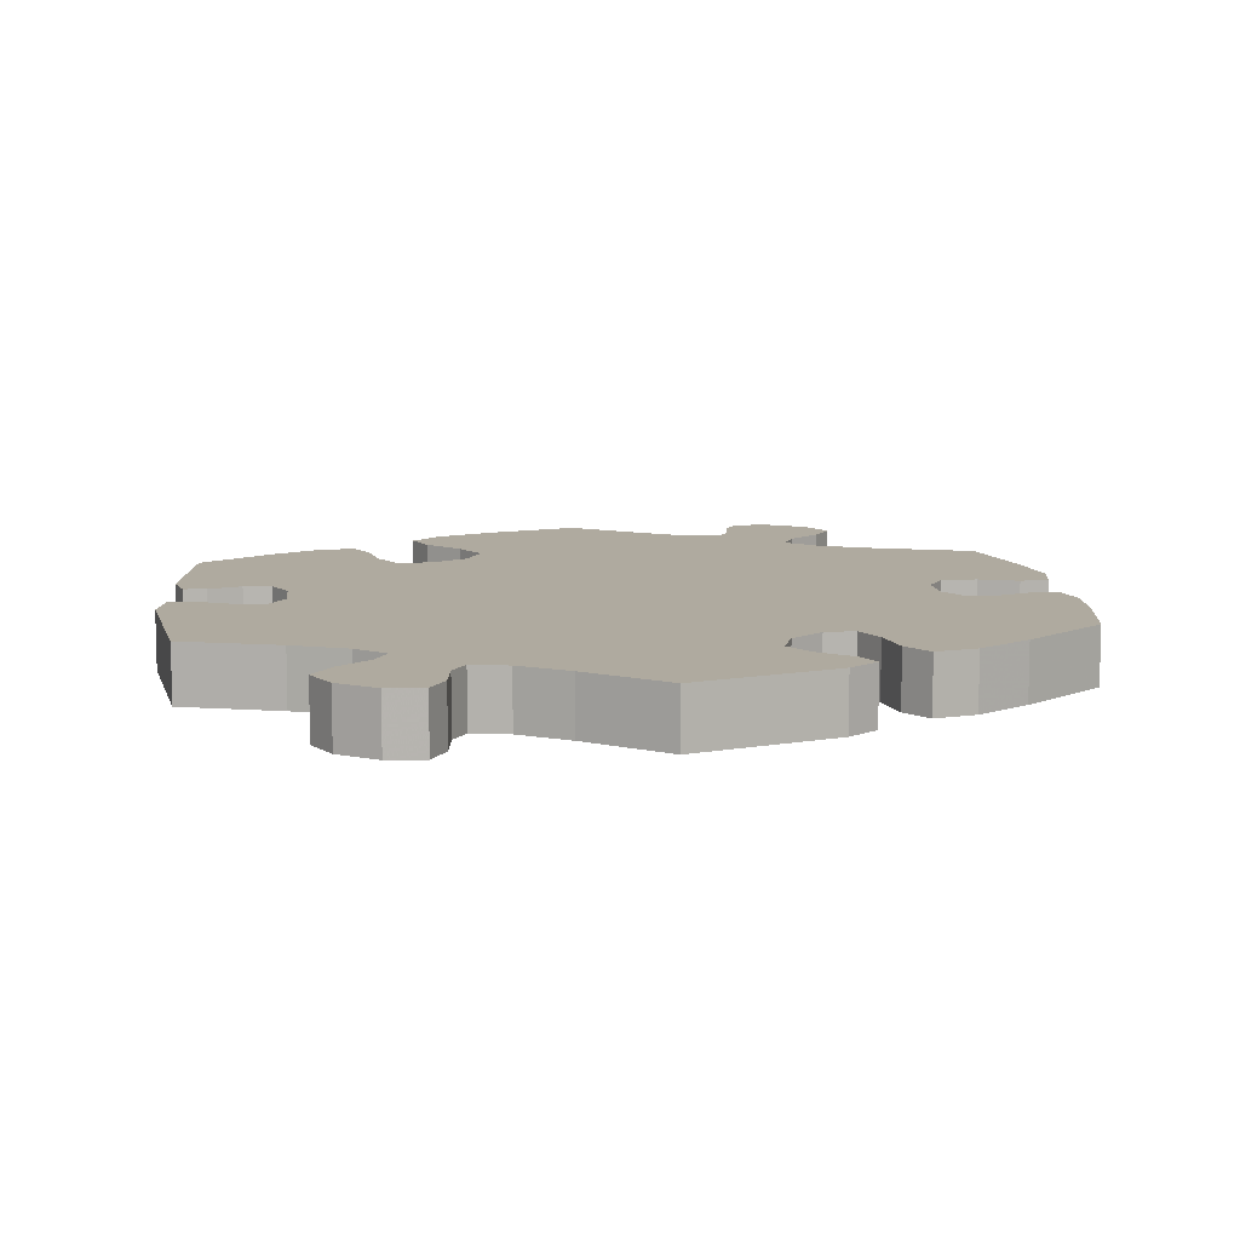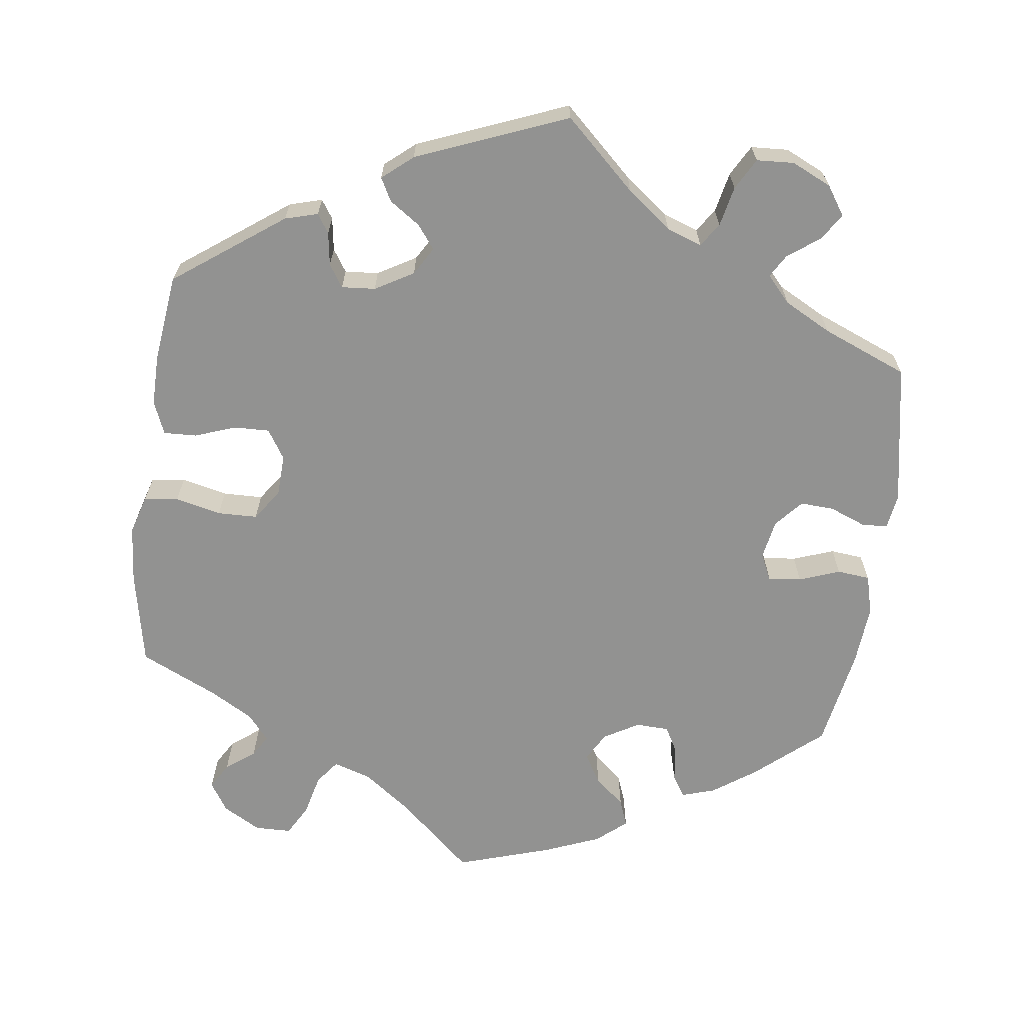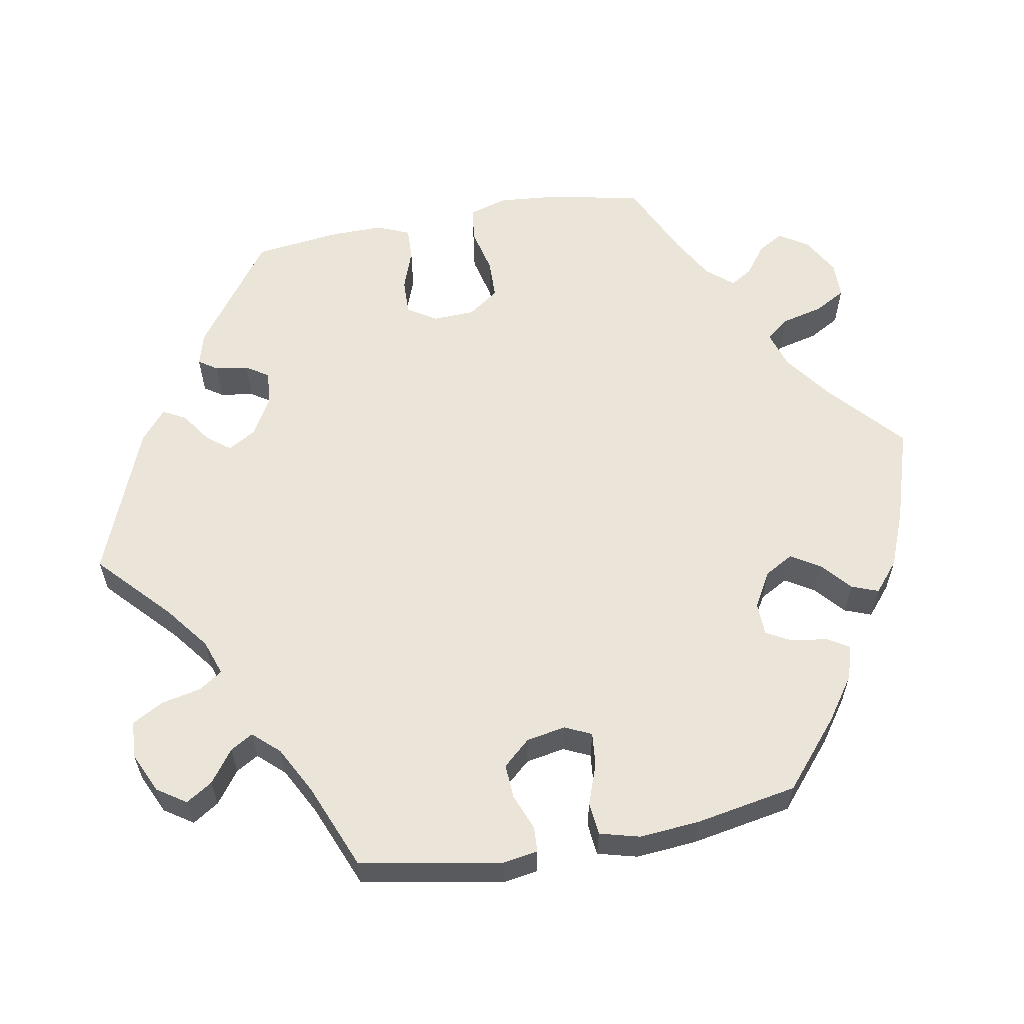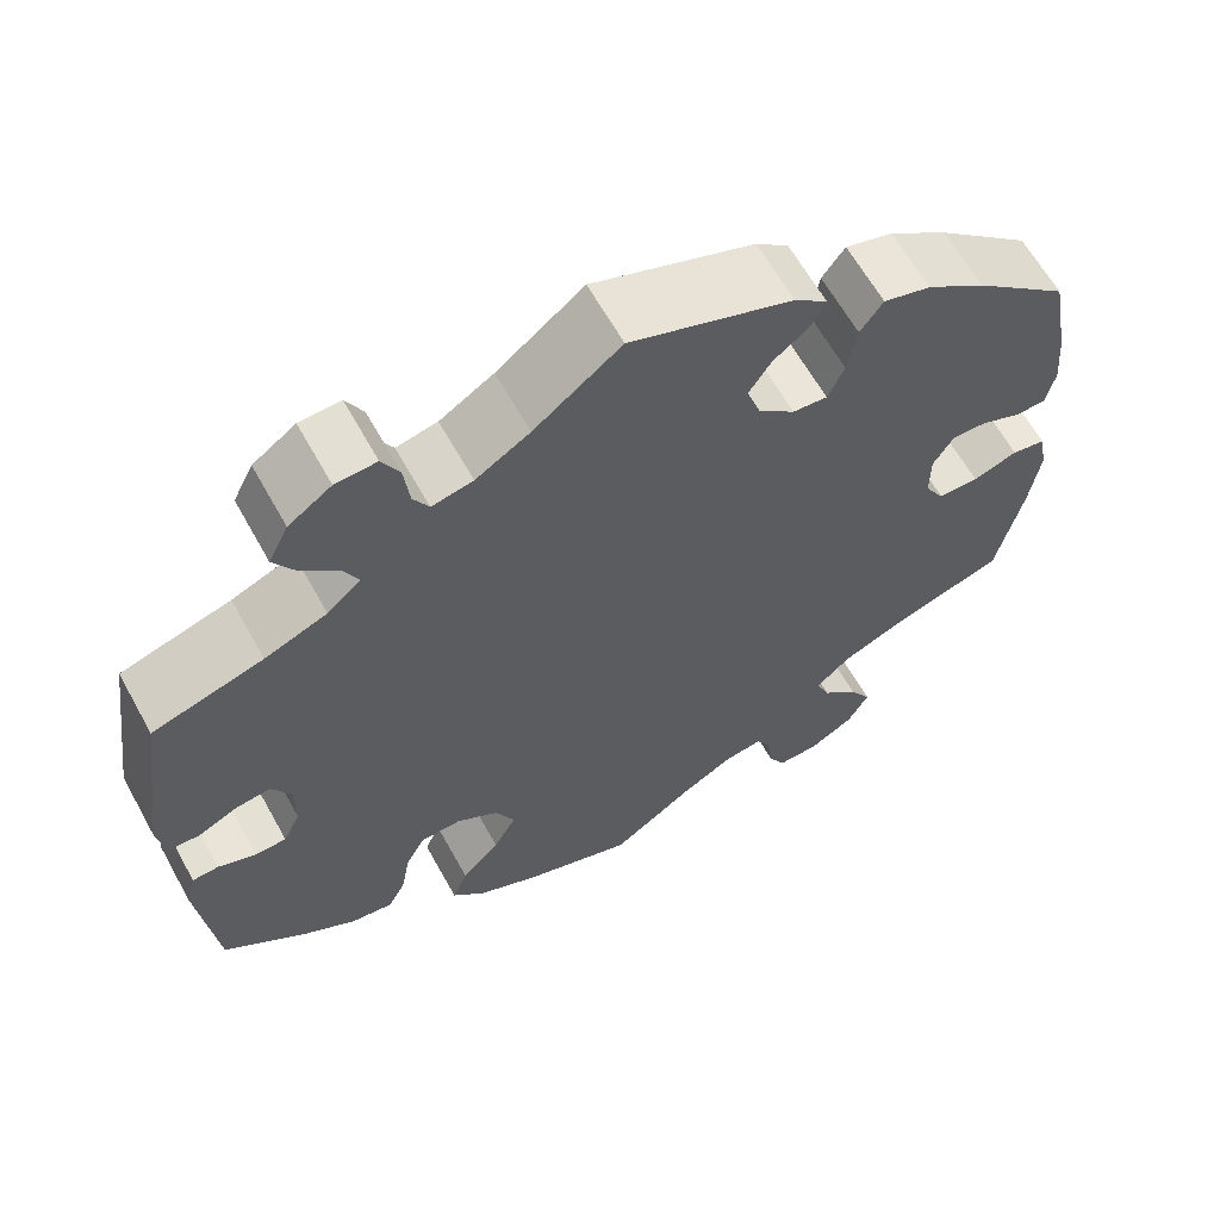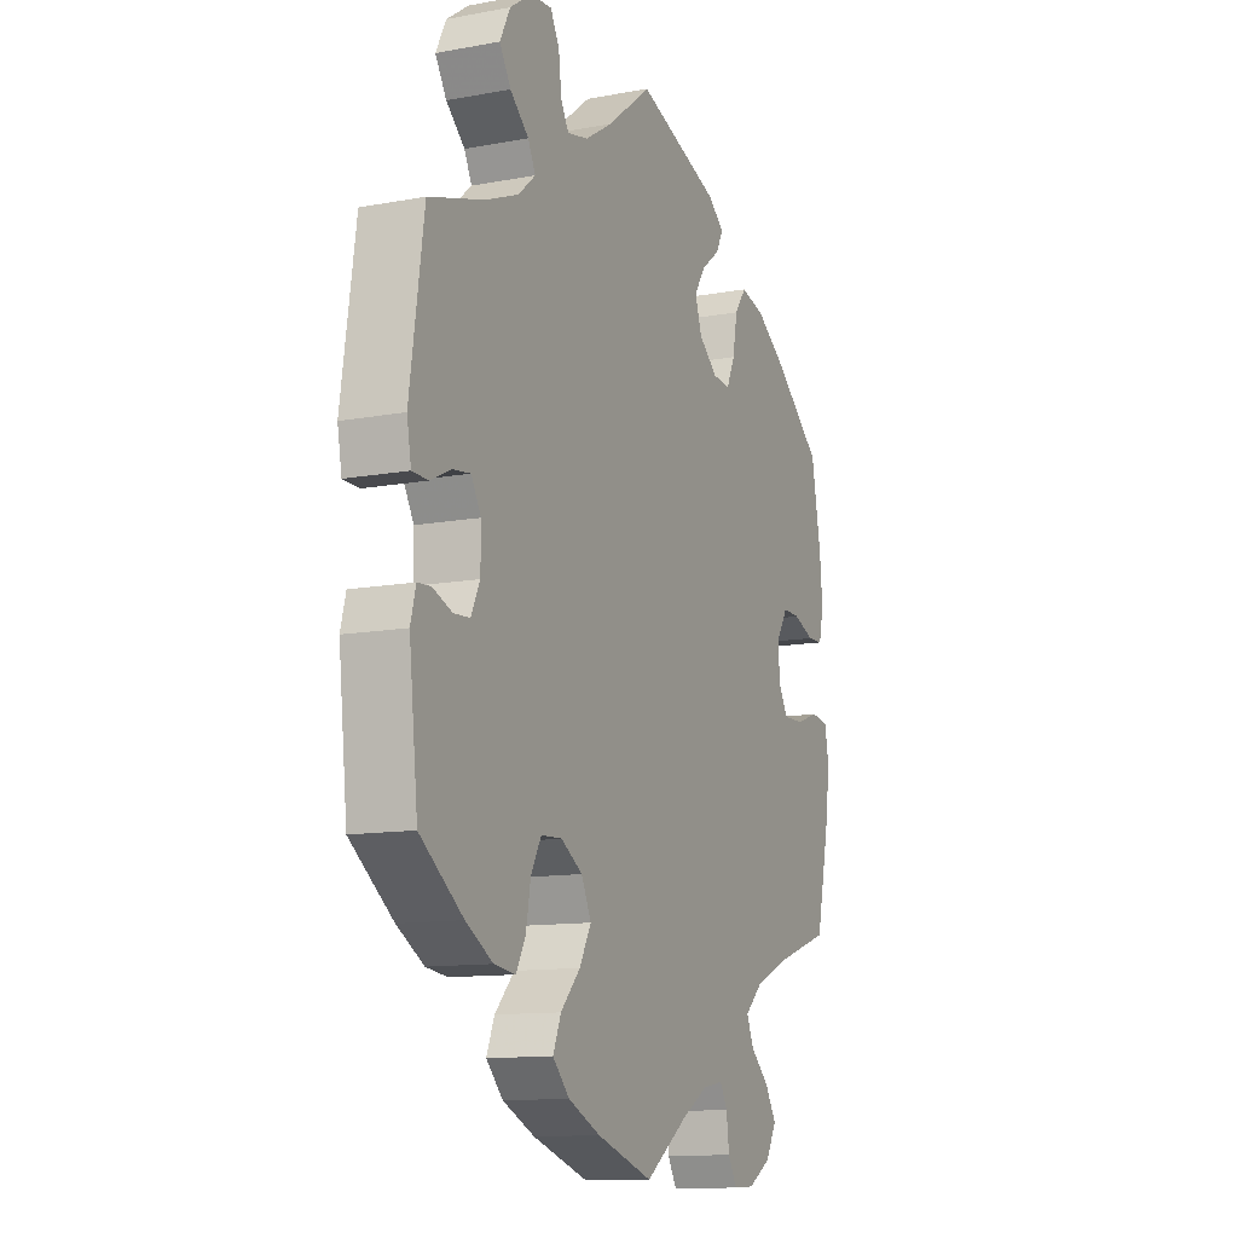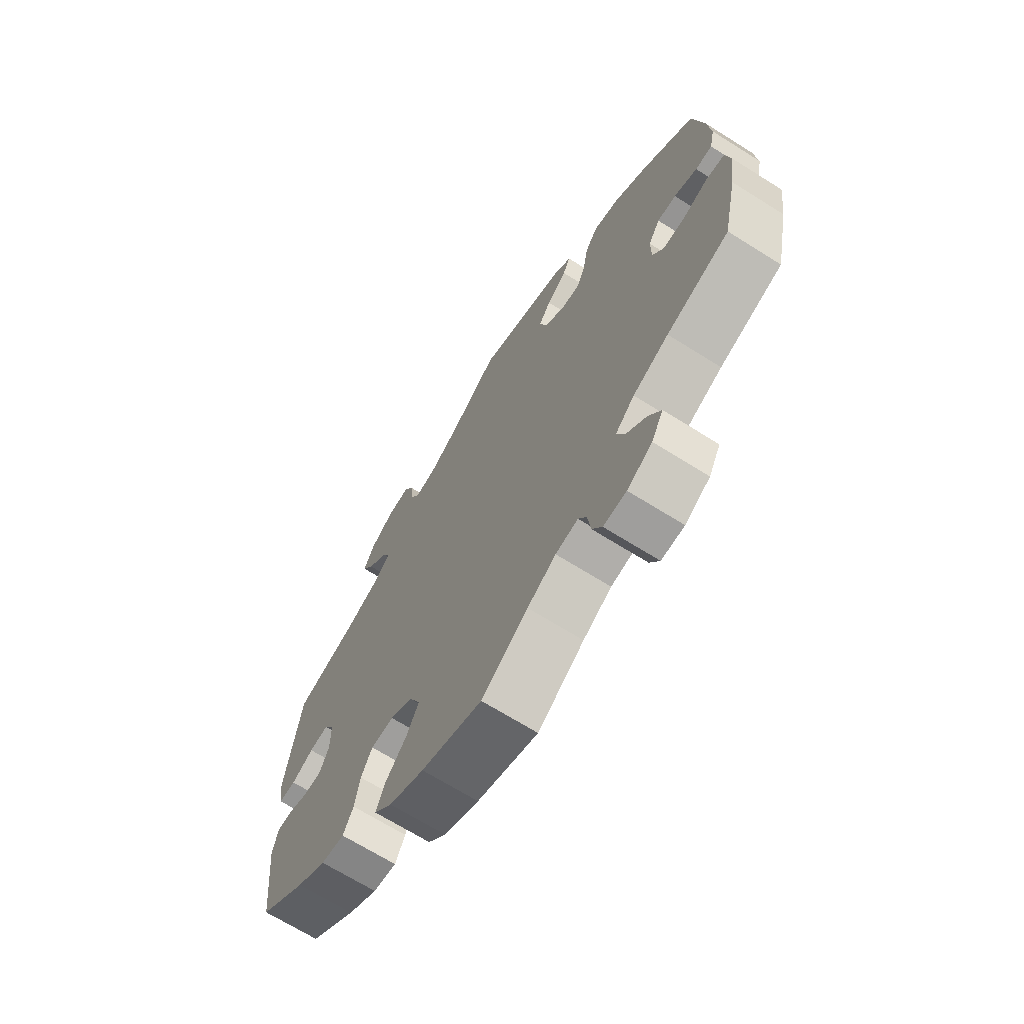
<metadata>
{"format":"obj","ext":"obj","renderer":"f3d","projection":"perspective","resolution":1024,"background":"white","views":[{"elev":9.5,"azim":-6.2,"up":"+Y"},{"elev":-66.2,"azim":-67.6,"up":"+Y"},{"elev":59.4,"azim":19.6,"up":"+Y"},{"elev":63.1,"azim":-29.0,"up":"+Z"},{"elev":-11.8,"azim":-65.9,"up":"+Z"},{"elev":-68.6,"azim":57.9,"up":"+Z"}]}
</metadata>
<code>
v -0.52 0.07 -0.113
v -0.509 0.07 -0.07
v -0.48 0.07 -0.068
v -0.439 0.07 -0.084
v -0.404 0.07 -0.082
v -0.385 0.07 -0.042
v -0.385 0.07 0.016
v -0.406 0.07 0.053
v -0.444 0.07 0.048
v -0.488 0.07 0.027
v -0.522 0.07 0.028
v -0.531 0.07 0.079
v -0.501 0.07 0.289
v -0.38 0.07 0.326
v -0.312 0.07 0.354
v -0.275 0.07 0.386
v -0.291 0.07 0.419
v -0.331 0.07 0.455
v -0.355 0.07 0.495
v -0.333 0.07 0.539
v -0.286 0.07 0.572
v -0.241 0.07 0.575
v -0.222 0.07 0.539
v -0.216 0.07 0.487
v -0.199 0.07 0.457
v -0.154 0.07 0.467
v -0.095 0.07 0.504
v 0 0.07 0.578
v 0.177 0.07 0.515
v 0.213 0.07 0.486
v 0.198 0.07 0.456
v 0.158 0.07 0.424
v 0.134 0.07 0.387
v 0.149 0.07 0.342
v 0.189 0.07 0.308
v 0.227 0.07 0.305
v 0.245 0.07 0.345
v 0.255 0.07 0.401
v 0.28 0.07 0.436
v 0.332 0.07 0.422
v 0.397 0.07 0.377
v 0.5 0.07 0.29
v 0.521 0.07 0.177
v 0.527 0.07 0.109
v 0.517 0.07 0.064
v 0.484 0.07 0.063
v 0.439 0.07 0.081
v 0.402 0.07 0.082
v 0.379 0.07 0.045
v 0.379 0.07 -0.008
v 0.401 0.07 -0.045
v 0.445 0.07 -0.044
v 0.494 0.07 -0.027
v 0.531 0.07 -0.033
v 0.54 0.07 -0.083
v 0.529 0.07 -0.161
v 0.501 0.07 -0.288
v 0.378 0.07 -0.329
v 0.308 0.07 -0.36
v 0.27 0.07 -0.395
v 0.285 0.07 -0.431
v 0.325 0.07 -0.469
v 0.349 0.07 -0.509
v 0.326 0.07 -0.551
v 0.277 0.07 -0.58
v 0.232 0.07 -0.582
v 0.213 0.07 -0.548
v 0.207 0.07 -0.501
v 0.191 0.07 -0.472
v 0.147 0.07 -0.48
v 0.091 0.07 -0.513
v 0 0.07 -0.577
v -0.12 0.07 -0.537
v -0.189 0.07 -0.505
v -0.225 0.07 -0.467
v -0.208 0.07 -0.425
v -0.166 0.07 -0.38
v -0.141 0.07 -0.334
v -0.162 0.07 -0.289
v -0.208 0.07 -0.26
v -0.253 0.07 -0.262
v -0.275 0.07 -0.303
v -0.285 0.07 -0.359
v -0.305 0.07 -0.397
v -0.351 0.07 -0.391
v -0.409 0.07 -0.357
v -0.501 0.07 -0.288
v -0.52 0 -0.113
v -0.509 0 -0.07
v -0.48 0 -0.068
v -0.439 0 -0.084
v -0.404 0 -0.082
v -0.385 0 -0.042
v -0.385 0 0.016
v -0.406 0 0.053
v -0.444 0 0.048
v -0.488 0 0.027
v -0.522 0 0.028
v -0.531 0 0.079
v -0.501 0 0.289
v -0.38 0 0.326
v -0.312 0 0.354
v -0.275 0 0.386
v -0.291 0 0.419
v -0.331 0 0.455
v -0.355 0 0.495
v -0.333 0 0.539
v -0.286 0 0.572
v -0.241 0 0.575
v -0.222 0 0.539
v -0.216 0 0.487
v -0.199 0 0.457
v -0.154 0 0.467
v -0.095 0 0.504
v 0 0 0.578
v 0.177 0 0.515
v 0.213 0 0.486
v 0.198 0 0.456
v 0.158 0 0.424
v 0.134 0 0.387
v 0.149 0 0.342
v 0.189 0 0.308
v 0.227 0 0.305
v 0.245 0 0.345
v 0.255 0 0.401
v 0.28 0 0.436
v 0.332 0 0.422
v 0.397 0 0.377
v 0.5 0 0.29
v 0.521 0 0.177
v 0.527 0 0.109
v 0.517 0 0.064
v 0.484 0 0.063
v 0.439 0 0.081
v 0.402 0 0.082
v 0.379 0 0.045
v 0.379 0 -0.008
v 0.401 0 -0.045
v 0.445 0 -0.044
v 0.494 0 -0.027
v 0.531 0 -0.033
v 0.54 0 -0.083
v 0.529 0 -0.161
v 0.501 0 -0.288
v 0.378 0 -0.329
v 0.308 0 -0.36
v 0.27 0 -0.395
v 0.285 0 -0.431
v 0.325 0 -0.469
v 0.349 0 -0.509
v 0.326 0 -0.551
v 0.277 0 -0.58
v 0.232 0 -0.582
v 0.213 0 -0.548
v 0.207 0 -0.501
v 0.191 0 -0.472
v 0.147 0 -0.48
v 0.091 0 -0.513
v 0 0 -0.577
v -0.12 0 -0.537
v -0.189 0 -0.505
v -0.225 0 -0.467
v -0.208 0 -0.425
v -0.166 0 -0.38
v -0.141 0 -0.334
v -0.162 0 -0.289
v -0.208 0 -0.26
v -0.253 0 -0.262
v -0.275 0 -0.303
v -0.285 0 -0.359
v -0.305 0 -0.397
v -0.351 0 -0.391
v -0.409 0 -0.357
v -0.501 0 -0.288
f 82 83 84 85
f 81 82 85 86
f 74 75 76 77
f 74 77 78
f 71 72 73 74
f 70 71 74 78
f 69 70 78 79
f 65 66 67 68
f 65 68 69
f 64 65 69
f 61 62 63 64
f 60 61 64 69
f 55 56 57 58
f 55 58 59
f 52 53 54 55
f 51 52 55 59
f 50 51 59 60
f 44 45 46 47
f 44 47 48
f 43 44 48
f 42 43 48
f 41 42 48 49
f 37 38 39 40
f 36 37 40 41
f 29 30 31 32
f 27 28 29 32
f 26 27 32 33
f 25 26 33 34
f 21 22 23 24
f 21 24 25
f 20 21 25
f 17 18 19 20
f 16 17 20 25
f 11 12 13 14
f 9 10 11 14
f 8 9 14 15
f 7 8 15 16
f 1 2 3 4
f 1 4 5
f 81 86 87 1
f 60 69 79 80
f 49 50 60 80
f 36 41 49 80
f 35 36 80 81
f 6 7 16 25
f 6 25 34 35
f 81 1 5
f 5 6 35 81
f 172 171 170 169
f 173 172 169 168
f 164 163 162 161
f 165 164 161
f 161 160 159 158
f 165 161 158 157
f 166 165 157 156
f 155 154 153 152
f 156 155 152
f 156 152 151
f 151 150 149 148
f 156 151 148 147
f 145 144 143 142
f 146 145 142
f 142 141 140 139
f 146 142 139 138
f 147 146 138 137
f 134 133 132 131
f 135 134 131
f 135 131 130
f 135 130 129
f 136 135 129 128
f 127 126 125 124
f 128 127 124 123
f 119 118 117 116
f 119 116 115 114
f 120 119 114 113
f 121 120 113 112
f 111 110 109 108
f 112 111 108
f 112 108 107
f 107 106 105 104
f 112 107 104 103
f 101 100 99 98
f 101 98 97 96
f 102 101 96 95
f 103 102 95 94
f 91 90 89 88
f 92 91 88
f 88 174 173 168
f 167 166 156 147
f 167 147 137 136
f 167 136 128 123
f 168 167 123 122
f 112 103 94 93
f 122 121 112 93
f 92 88 168
f 168 122 93 92
f 1 88 89 2
f 2 89 90 3
f 3 90 91 4
f 4 91 92 5
f 5 92 93 6
f 6 93 94 7
f 7 94 95 8
f 8 95 96 9
f 9 96 97 10
f 10 97 98 11
f 11 98 99 12
f 12 99 100 13
f 13 100 101 14
f 14 101 102 15
f 15 102 103 16
f 16 103 104 17
f 17 104 105 18
f 18 105 106 19
f 19 106 107 20
f 20 107 108 21
f 21 108 109 22
f 22 109 110 23
f 23 110 111 24
f 24 111 112 25
f 25 112 113 26
f 26 113 114 27
f 27 114 115 28
f 28 115 116 29
f 29 116 117 30
f 30 117 118 31
f 31 118 119 32
f 32 119 120 33
f 33 120 121 34
f 34 121 122 35
f 35 122 123 36
f 36 123 124 37
f 37 124 125 38
f 38 125 126 39
f 39 126 127 40
f 40 127 128 41
f 41 128 129 42
f 42 129 130 43
f 43 130 131 44
f 44 131 132 45
f 45 132 133 46
f 46 133 134 47
f 47 134 135 48
f 48 135 136 49
f 49 136 137 50
f 50 137 138 51
f 51 138 139 52
f 52 139 140 53
f 53 140 141 54
f 54 141 142 55
f 55 142 143 56
f 56 143 144 57
f 57 144 145 58
f 58 145 146 59
f 59 146 147 60
f 60 147 148 61
f 61 148 149 62
f 62 149 150 63
f 63 150 151 64
f 64 151 152 65
f 65 152 153 66
f 66 153 154 67
f 67 154 155 68
f 68 155 156 69
f 69 156 157 70
f 70 157 158 71
f 71 158 159 72
f 72 159 160 73
f 73 160 161 74
f 74 161 162 75
f 75 162 163 76
f 76 163 164 77
f 77 164 165 78
f 78 165 166 79
f 79 166 167 80
f 80 167 168 81
f 81 168 169 82
f 82 169 170 83
f 83 170 171 84
f 84 171 172 85
f 85 172 173 86
f 86 173 174 87
f 87 174 88 1

</code>
